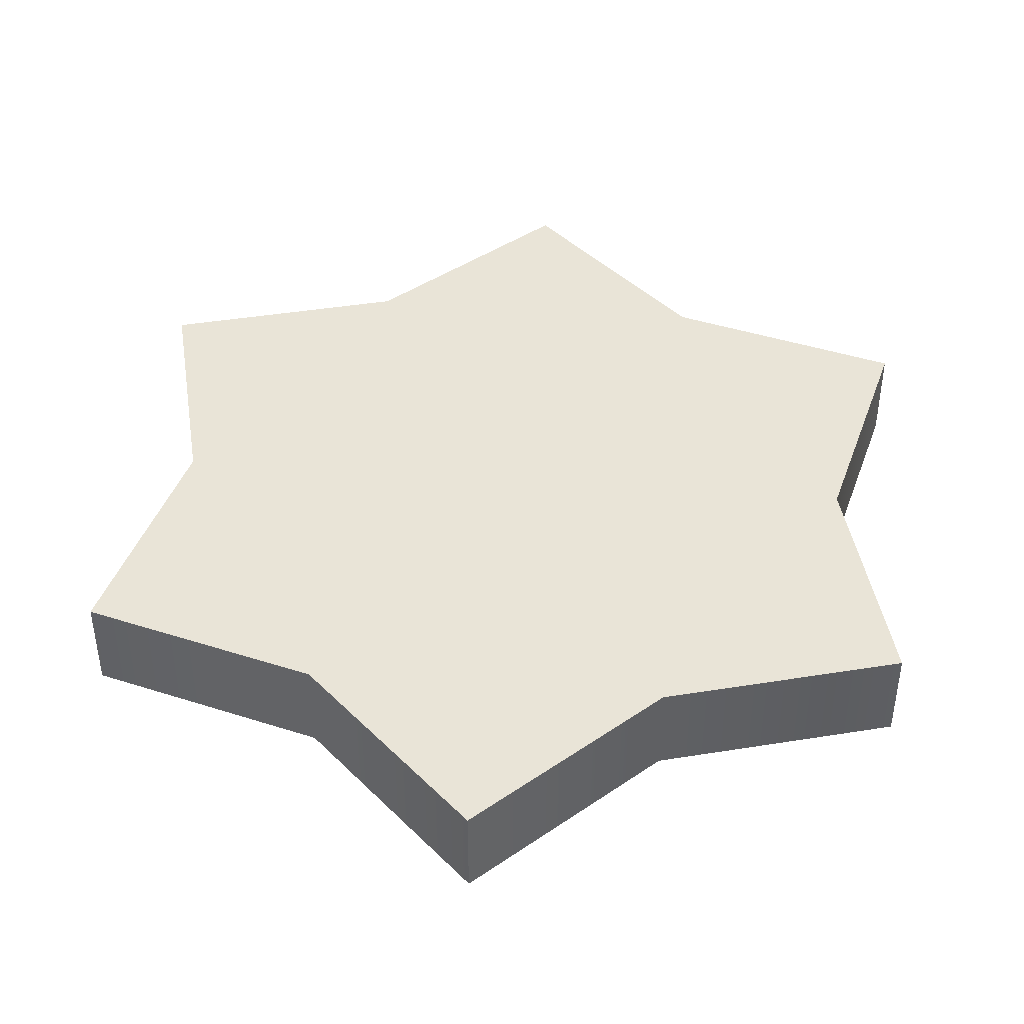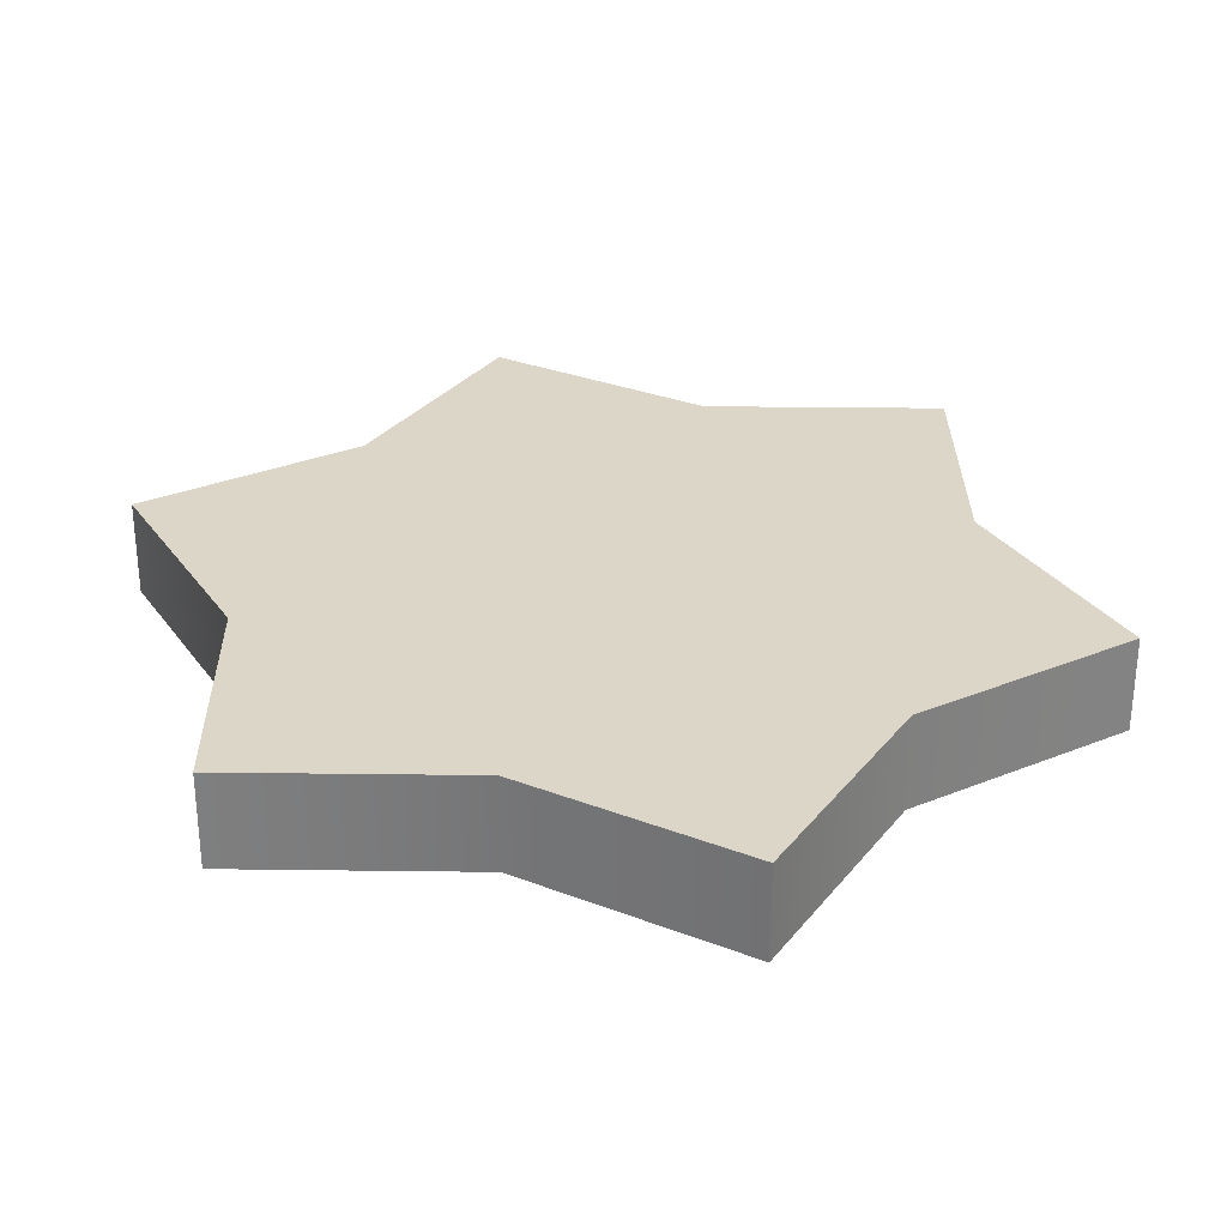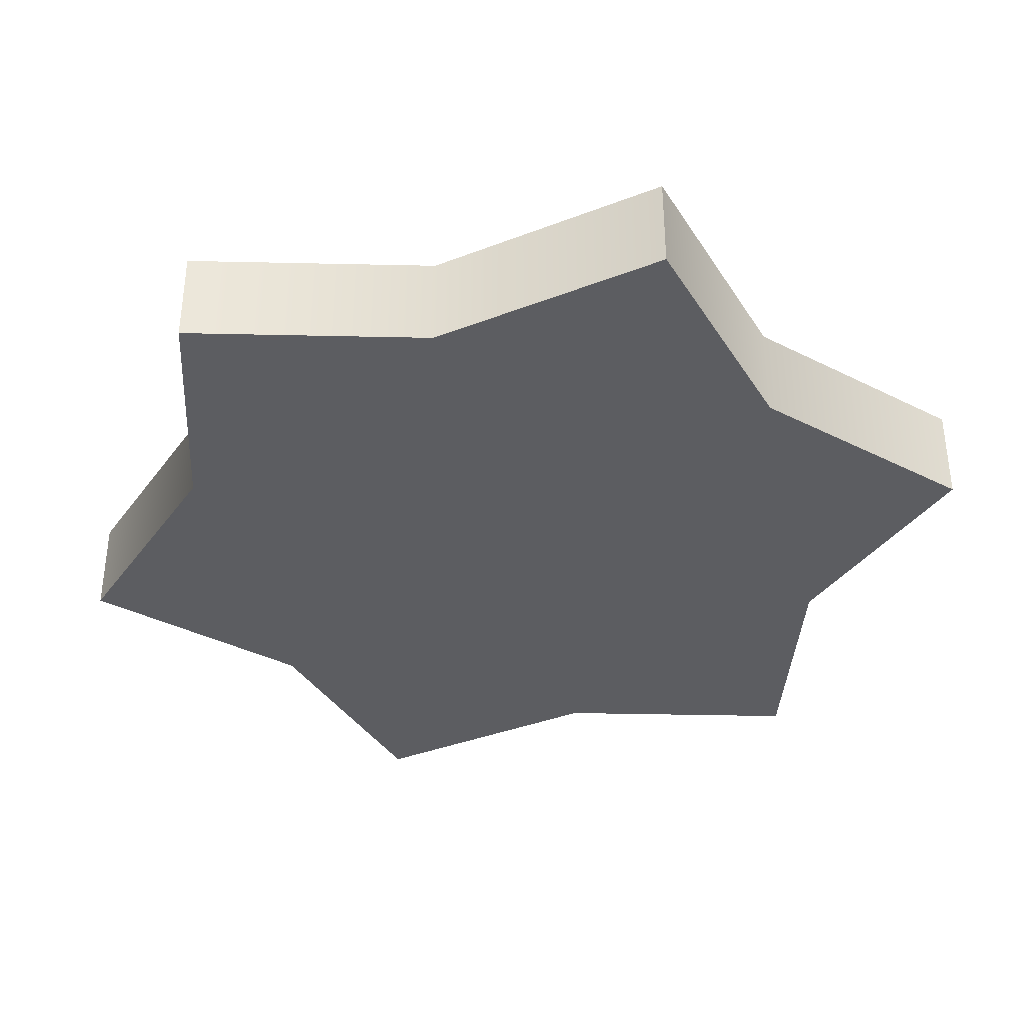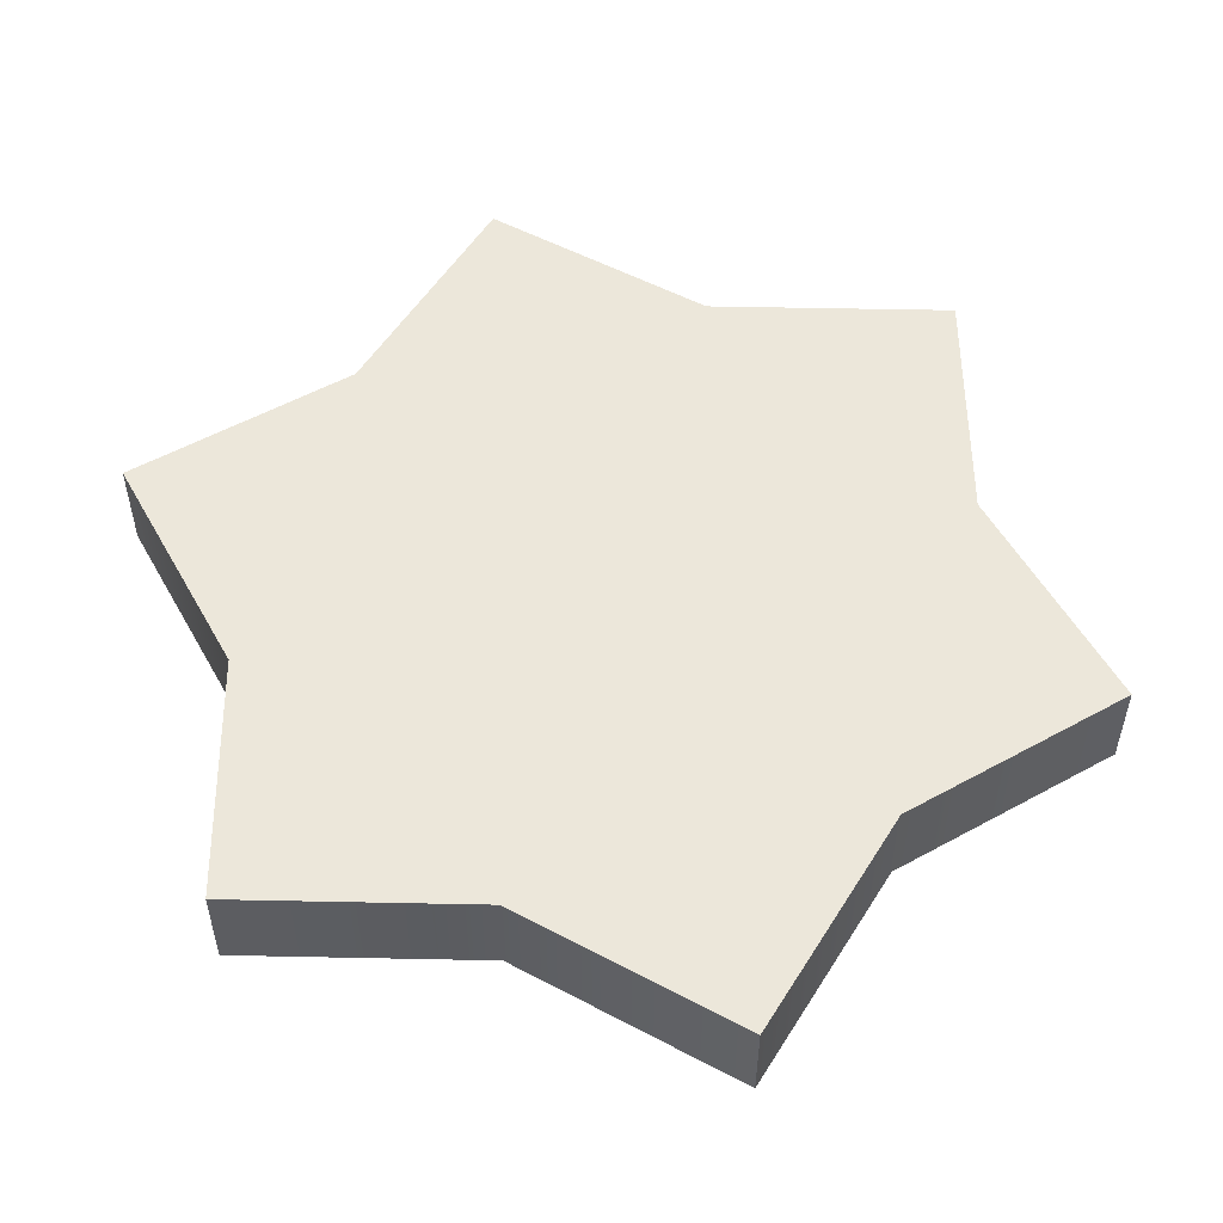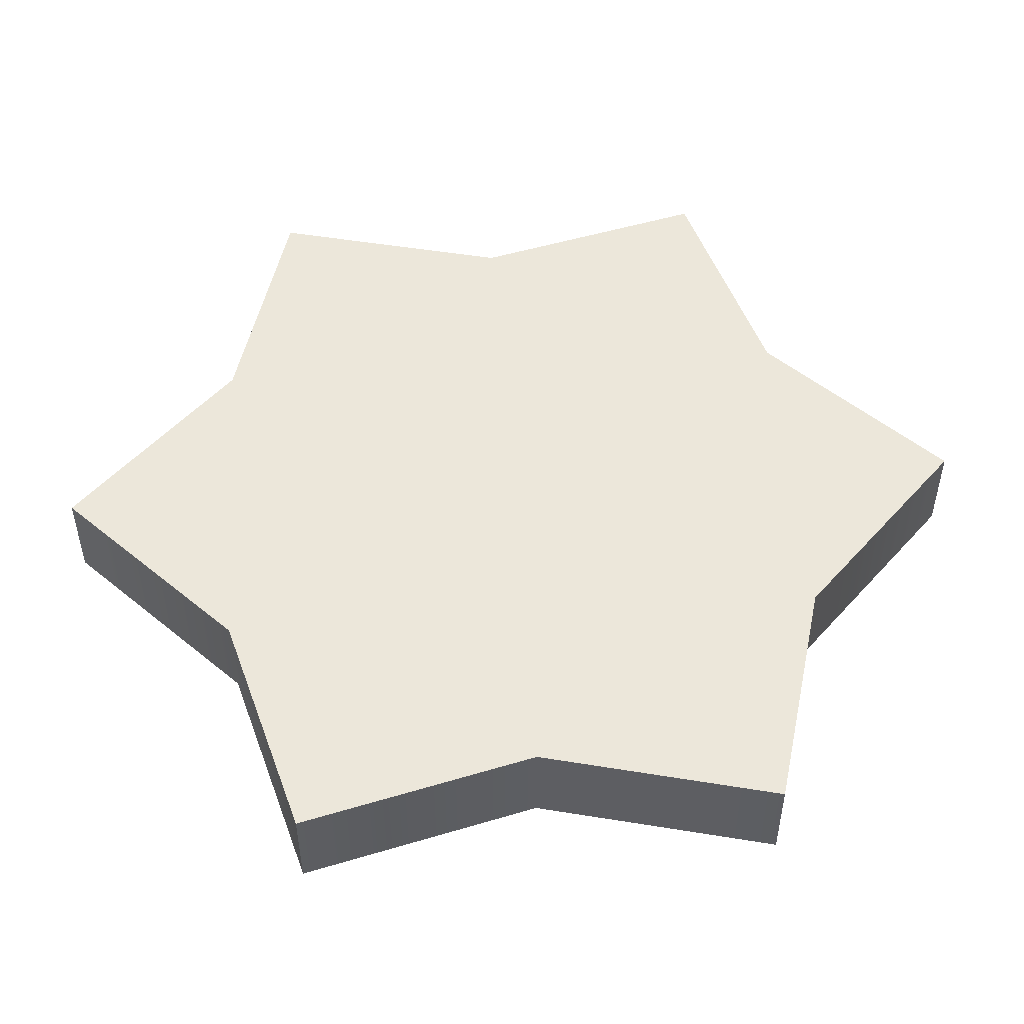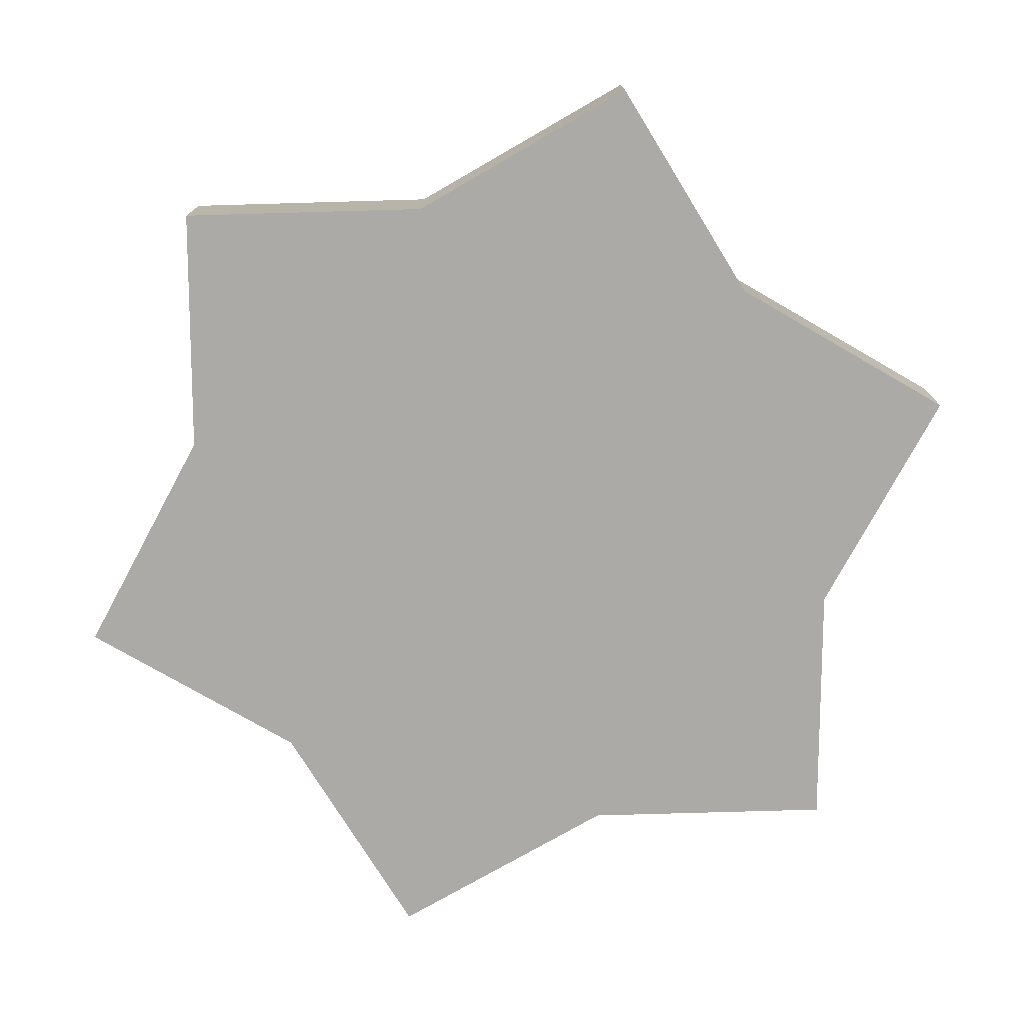
<metadata>
{"format":"obj","ext":"obj","renderer":"f3d","projection":"perspective","resolution":1024,"background":"white","views":[{"elev":42.9,"azim":-55.0,"up":"+Y"},{"elev":30.2,"azim":-74.8,"up":"+Y"},{"elev":-36.9,"azim":162.5,"up":"+Y"},{"elev":53.5,"azim":165.4,"up":"+Y"},{"elev":50.7,"azim":26.0,"up":"+Y"},{"elev":-75.9,"azim":-74.2,"up":"+Y"}]}
</metadata>
<code>
g starfat_6
v 3.7 -0.5 0
v 3.7 0.5 0
v 4.33 0.5 -2.5
v 4.33 -0.5 -2.5
v 1.85 0.5 -3.204
v 1.85 -0.5 -3.204
v 0 0.5 -5
v 0 -0.5 -5
v -1.85 0.5 -3.204
v -1.85 -0.5 -3.204
v -4.33 0.5 -2.5
v -4.33 -0.5 -2.5
v -3.7 0.5 -0
v -3.7 -0.5 -0
v -4.33 0.5 2.5
v -4.33 -0.5 2.5
v -1.85 0.5 3.204
v -1.85 -0.5 3.204
v -0 0.5 5
v -0 -0.5 5
v 1.85 0.5 3.204
v 1.85 -0.5 3.204
v 4.33 0.5 2.5
v 4.33 -0.5 2.5
f 4 3 2 1
f 6 5 3 4
f 8 7 5 6
f 10 9 7 8
f 12 11 9 10
f 14 13 11 12
f 16 15 13 14
f 18 17 15 16
f 20 19 17 18
f 22 21 19 20
f 24 23 21 22
f 1 2 23 24
f 18 22 20
f 19 21 17
f 6 10 8
f 7 9 5
f 10 14 12
f 11 13 9
f 22 1 24
f 23 2 21
f 1 6 4
f 3 5 2
f 14 18 16
f 15 17 13
f 10 18 14
f 13 17 9
f 6 18 10
f 9 17 5
f 6 22 18
f 17 21 5
f 6 1 22
f 21 2 5

</code>
